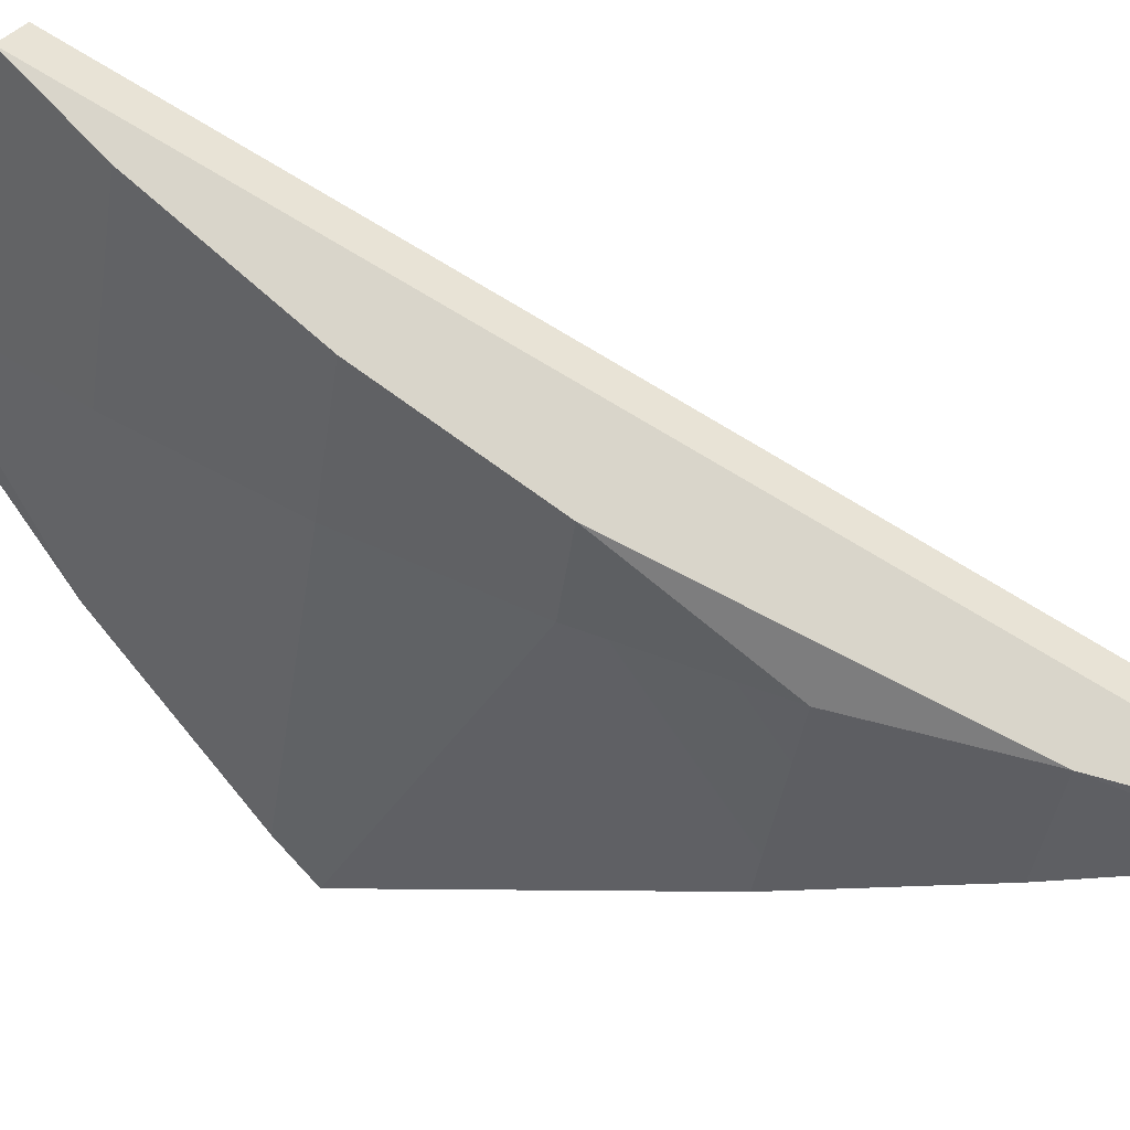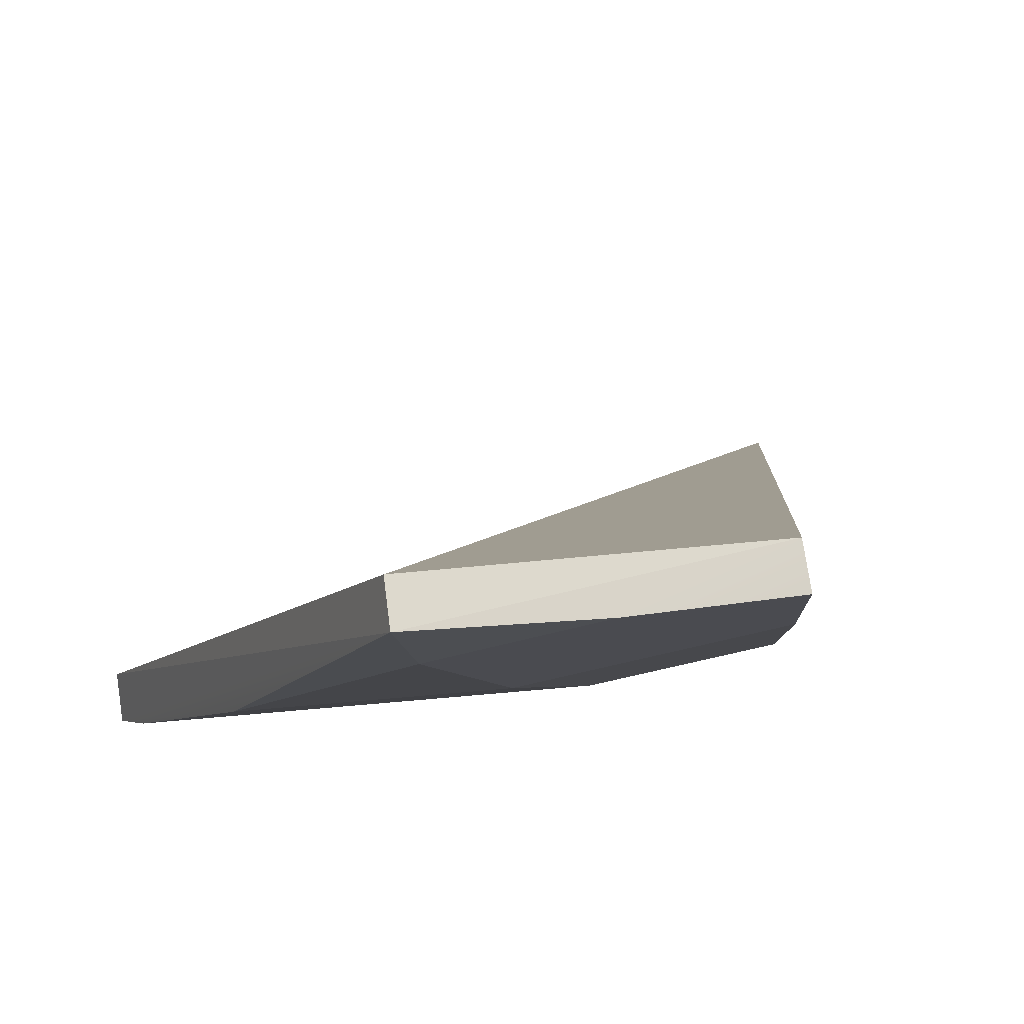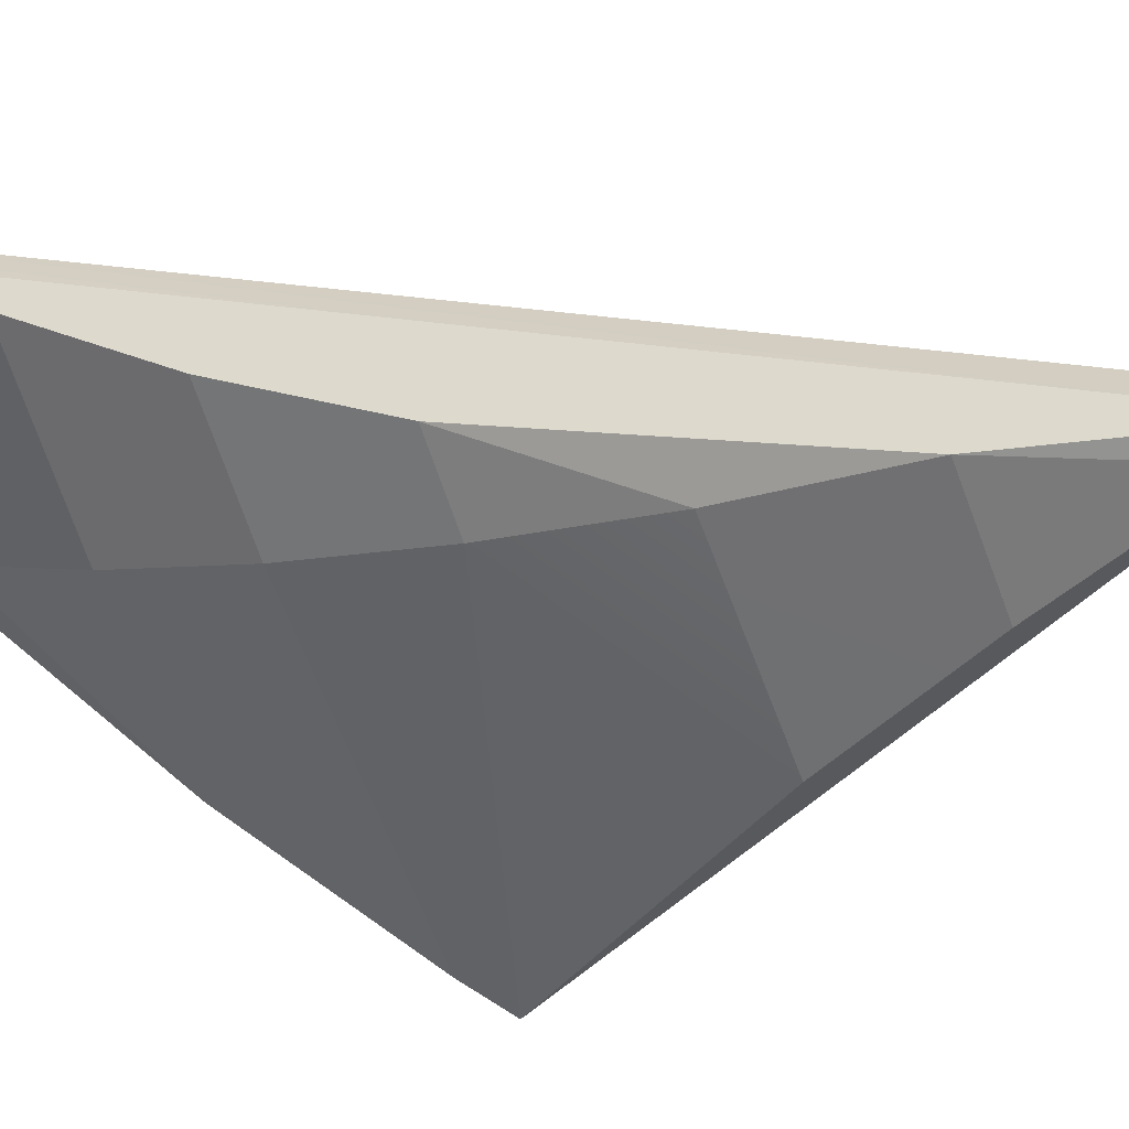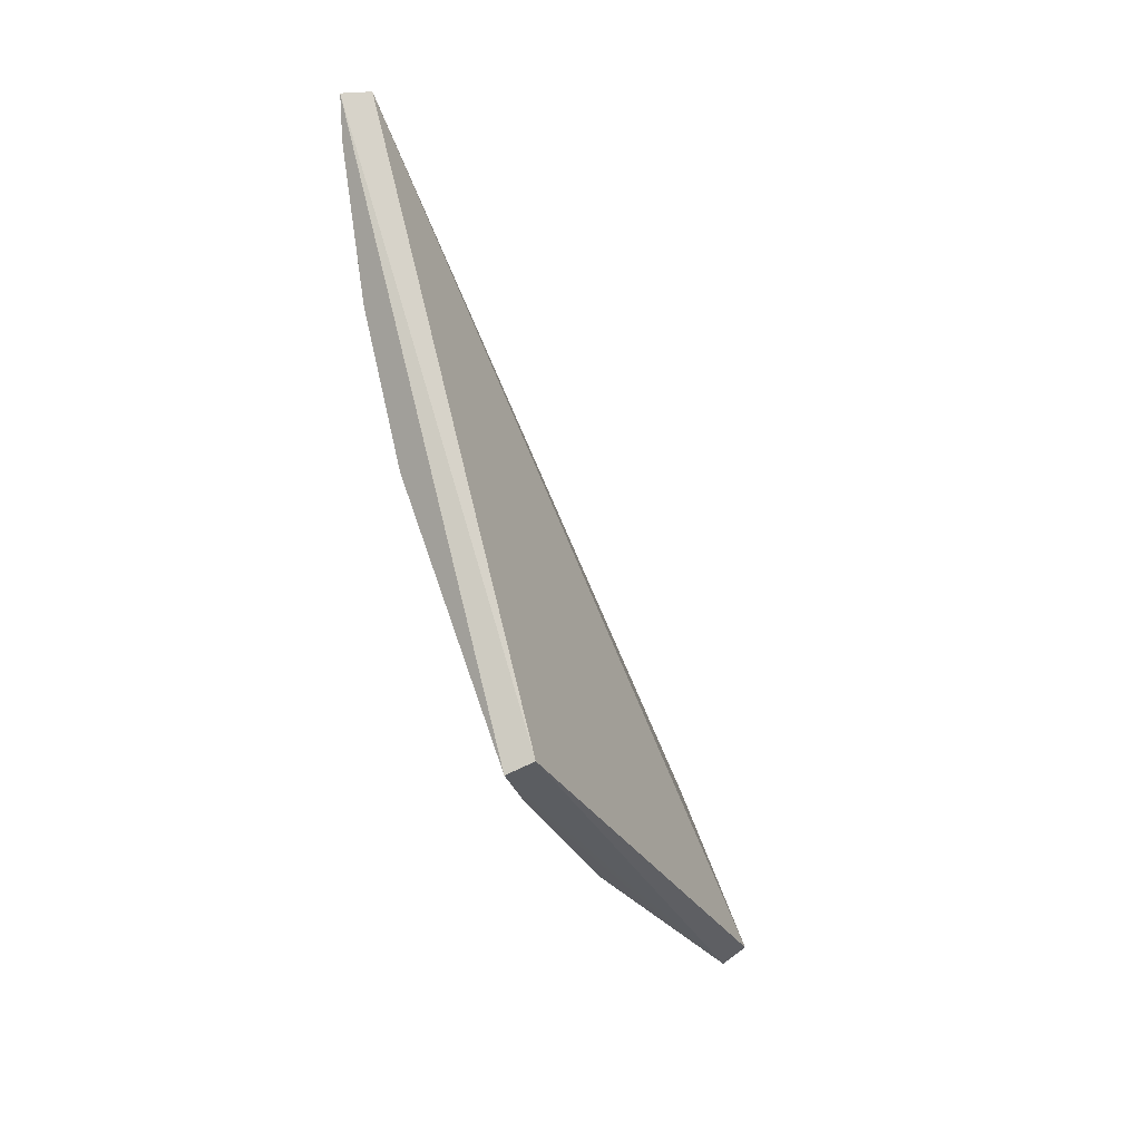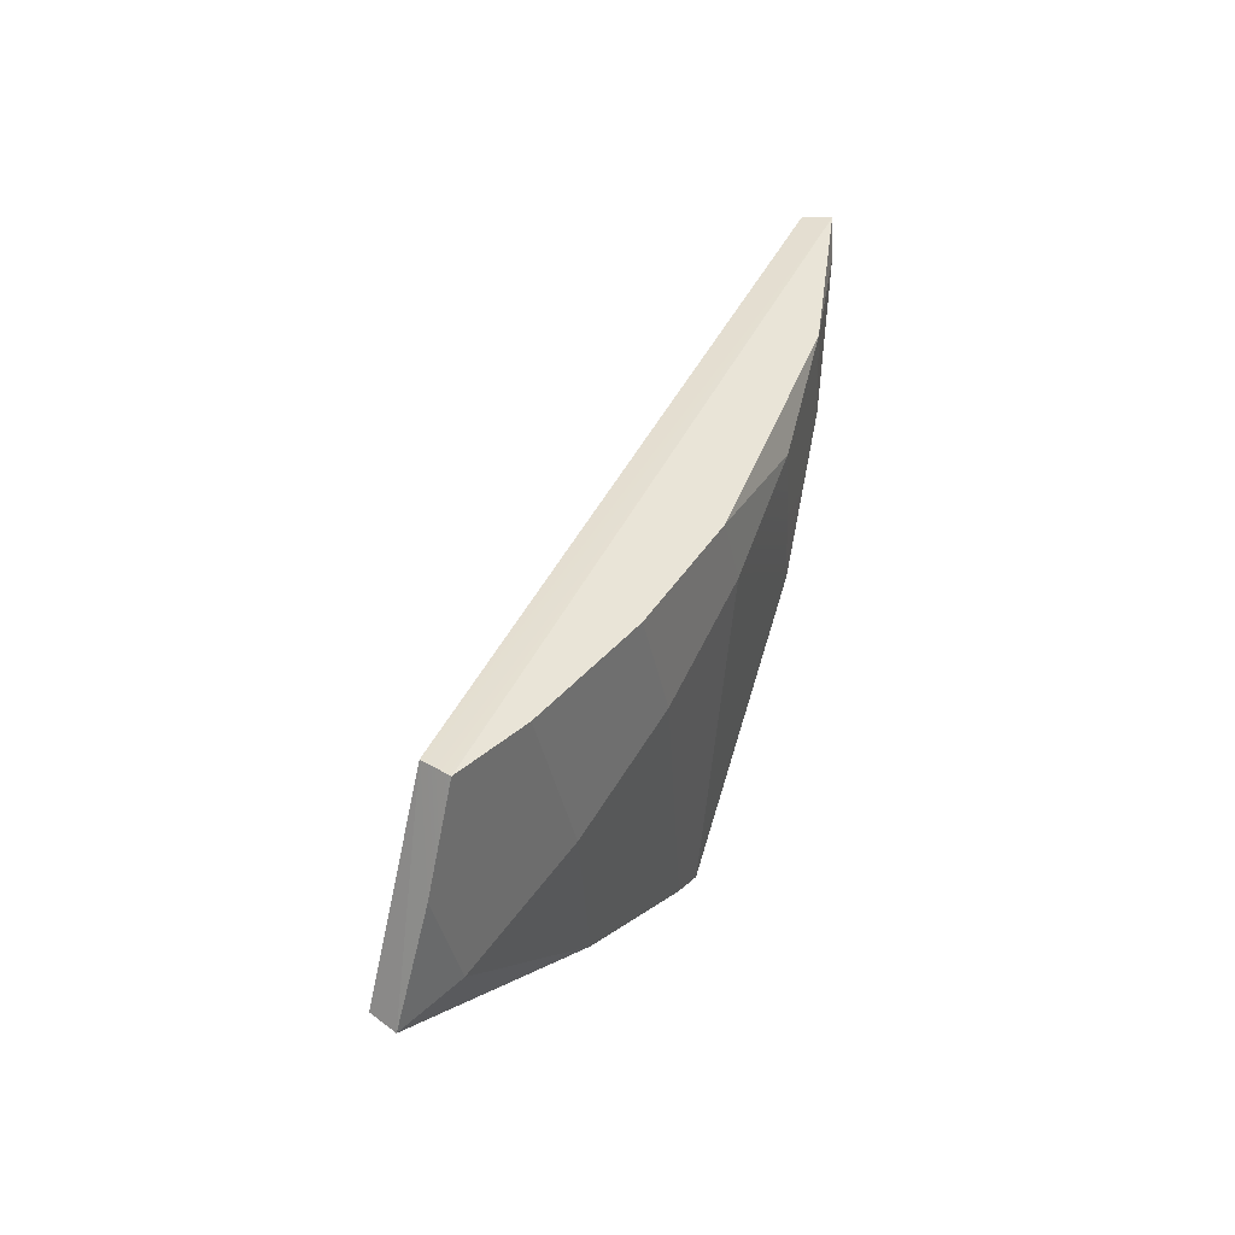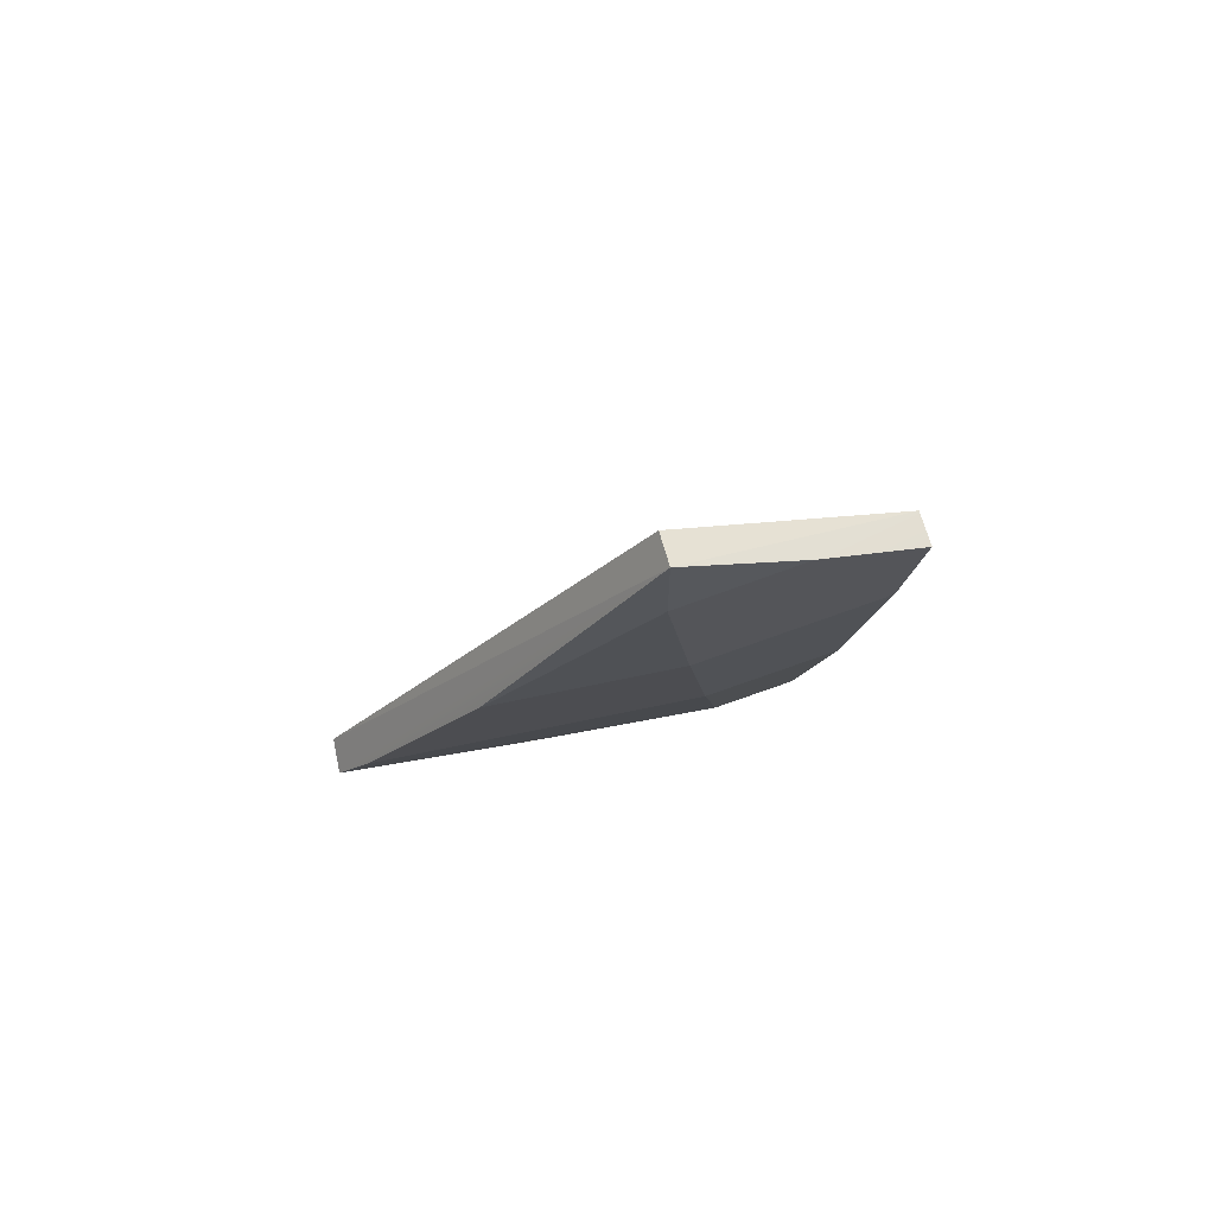
<metadata>
{"format":"obj","ext":"obj","renderer":"f3d","projection":"perspective","resolution":1024,"background":"white","views":[{"elev":-26.8,"azim":-99.0,"up":"+Y"},{"elev":28.7,"azim":-167.2,"up":"+Y"},{"elev":-50.7,"azim":-69.0,"up":"+Y"},{"elev":14.6,"azim":75.5,"up":"+Z"},{"elev":-37.6,"azim":-100.7,"up":"+Z"},{"elev":-72.0,"azim":178.7,"up":"+Z"}]}
</metadata>
<code>
g BeachBalls_Explode_Thin_18_Hull
v 0.07867 -0.03059 -0.03459
v -0.03381 -0.06491 0.1484
v -0.03147 -0.05519 0.1489
v 0.07867 -0.03059 -0.03459
v 0.07659 -0.03941 -0.03883
v -0.03381 -0.06491 0.1484
v -0.01044 0.06538 -0.1422
v 0.07867 -0.03059 -0.03459
v -0.03147 -0.05519 0.1489
v -0.01044 0.06538 -0.1422
v -0.0132 0.05841 -0.1488
v 0.07867 -0.03059 -0.03459
v -0.01044 0.06538 -0.1422
v -0.07566 0.0623 -0.1088
v -0.0132 0.05841 -0.1488
v -0.01044 0.06538 -0.1422
v -0.03147 -0.05519 0.1489
v -0.07566 0.0623 -0.1088
v -0.03742 -0.0442 0.03888
v -0.05576 -0.01972 -0.006874
v -0.04113 -0.05514 0.08602
v -0.03312 -0.0287 -0.006874
v -0.05576 -0.01972 -0.006874
v -0.03742 -0.0442 0.03888
v -0.01347 0.04202 -0.1315
v 0.03371 0.00142 -0.09185
v -0.0132 0.05841 -0.1488
v -0.01347 0.04202 -0.1315
v -0.02108 0.01461 -0.09249
v 0.03371 0.00142 -0.09185
v -0.0482 0.05581 -0.1315
v -0.01347 0.04202 -0.1315
v -0.0132 0.05841 -0.1488
v -0.02893 -0.06537 0.1341
v -0.007316 -0.06338 0.08614
v -0.04113 -0.05514 0.08602
v -0.02893 -0.06537 0.1341
v -0.04113 -0.05514 0.08602
v -0.03381 -0.06491 0.1484
v -0.03381 -0.06491 0.1484
v -0.07566 0.0623 -0.1088
v -0.03147 -0.05519 0.1489
v -0.07865 0.05477 -0.1147
v 0.07867 -0.03059 -0.03459
v -0.0132 0.05841 -0.1488
v 0.07659 -0.03941 -0.03883
v 0.03371 0.00142 -0.09185
v 0.06769 -0.03199 -0.04992
v -0.07865 0.05477 -0.1147
v -0.03381 -0.06491 0.1484
v -0.07321 0.03531 -0.09249
v -0.04113 -0.05514 0.08602
v -0.05576 -0.01972 -0.006874
v -0.06417 0.005464 -0.0508
v -0.02108 0.01461 -0.09249
v -0.07865 0.05477 -0.1147
v -0.07321 0.03531 -0.09249
v -0.01347 0.04202 -0.1315
v -0.0482 0.05581 -0.1315
v 0.01915 -0.05782 0.03918
v -0.007316 -0.06338 0.08614
v 0.07659 -0.03941 -0.03883
v -0.03381 -0.06491 0.1484
v -0.02893 -0.06537 0.1341
v -0.02765 -0.009031 -0.0508
v -0.02108 0.01461 -0.09249
v -0.07321 0.03531 -0.09249
v -0.06417 0.005464 -0.0508
v -0.03742 -0.0442 0.03888
v -0.04113 -0.05514 0.08602
v -0.007316 -0.06338 0.08614
v 0.01915 -0.05782 0.03918
v -0.03312 -0.0287 -0.006874
v 0.07659 -0.03941 -0.03883
v -0.02765 -0.009031 -0.0508
v 0.06769 -0.03199 -0.04992
v -0.03312 -0.0287 -0.006874
v 0.01915 -0.05782 0.03918
v 0.07659 -0.03941 -0.03883
v -0.03742 -0.0442 0.03888
v -0.03312 -0.0287 -0.006874
v -0.02765 -0.009031 -0.0508
v -0.05576 -0.01972 -0.006874
v -0.06417 0.005464 -0.0508
v -0.0482 0.05581 -0.1315
v -0.0132 0.05841 -0.1488
v -0.07566 0.0623 -0.1088
v -0.07865 0.05477 -0.1147
v 0.06769 -0.03199 -0.04992
v 0.03371 0.00142 -0.09185
v -0.02108 0.01461 -0.09249
v -0.02765 -0.009031 -0.0508
g BeachBalls_Explode_Thin_18_Hull_0
f 3 2 1
f 6 5 4
f 9 8 7
f 12 11 10
f 15 14 13
f 18 17 16
f 21 20 19
f 24 23 22
f 27 26 25
f 30 29 28
f 33 32 31
f 36 35 34
f 39 38 37
f 42 41 40
f 40 41 43
f 46 45 44
f 45 46 47
f 47 46 48
f 51 50 49
f 51 52 50
f 53 52 51
f 53 51 54
f 57 56 55
f 55 56 58
f 58 56 59
f 62 61 60
f 61 62 63
f 61 63 64
f 67 66 65
f 67 65 68
f 71 70 69
f 72 71 69
f 75 74 73
f 74 75 76
f 79 78 77
f 78 80 77
f 83 82 81
f 82 83 84
f 87 86 85
f 88 87 85
f 91 90 89
f 92 91 89

</code>
